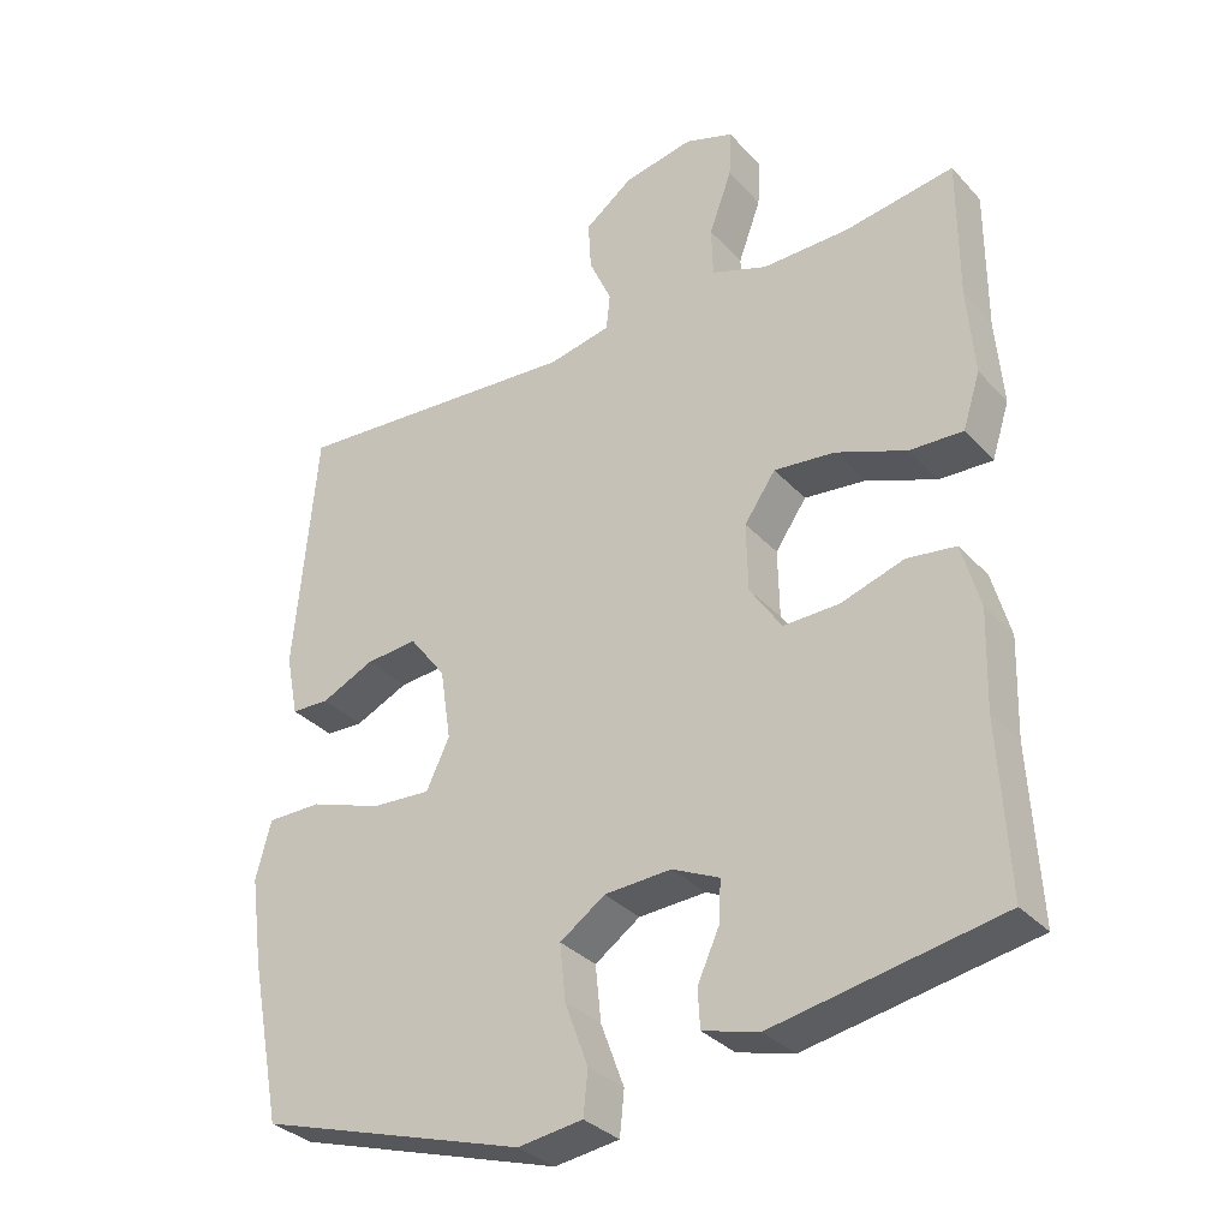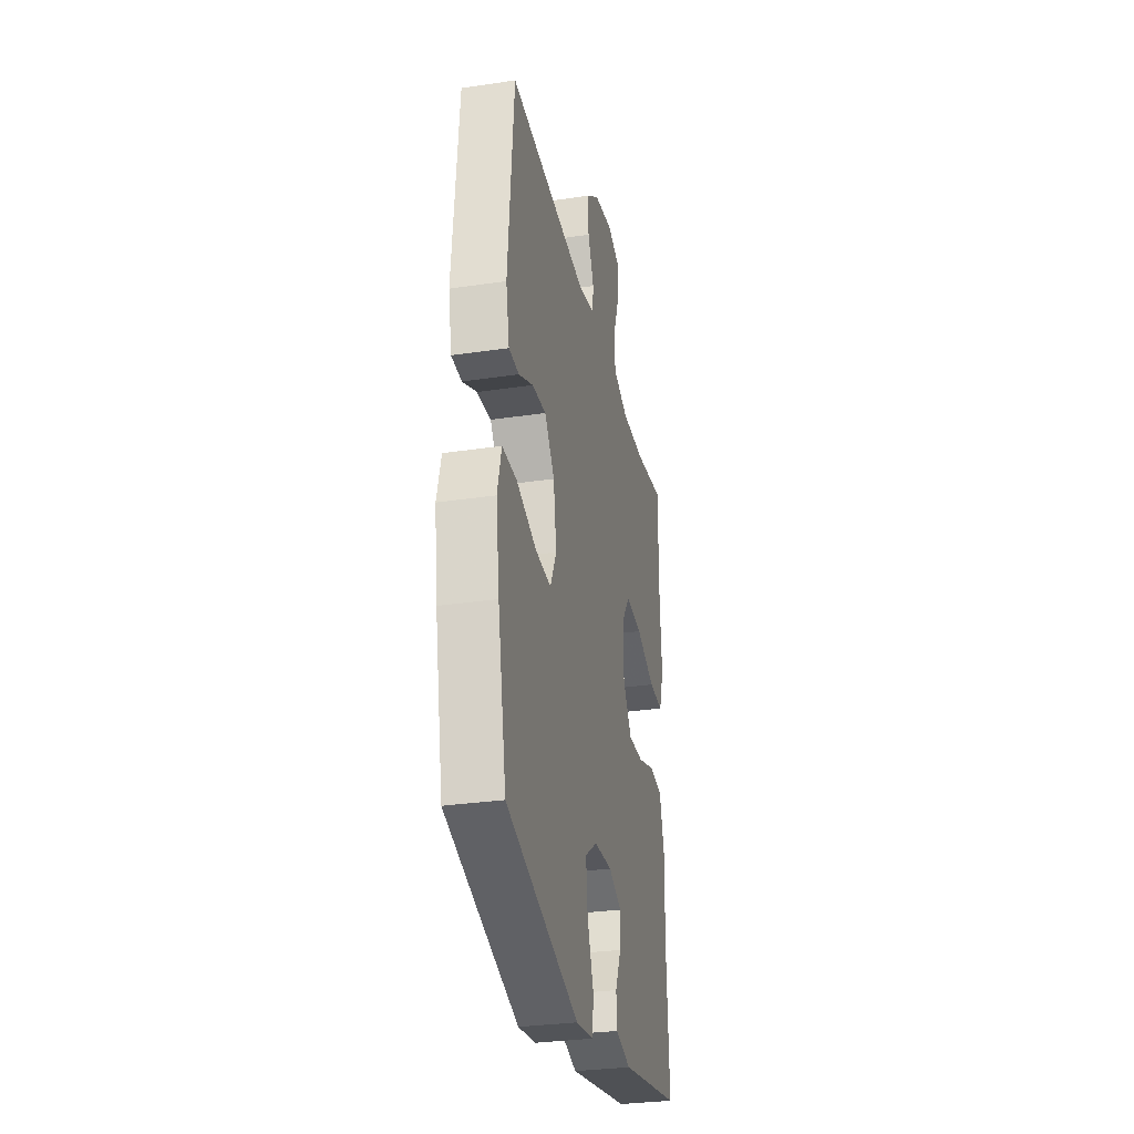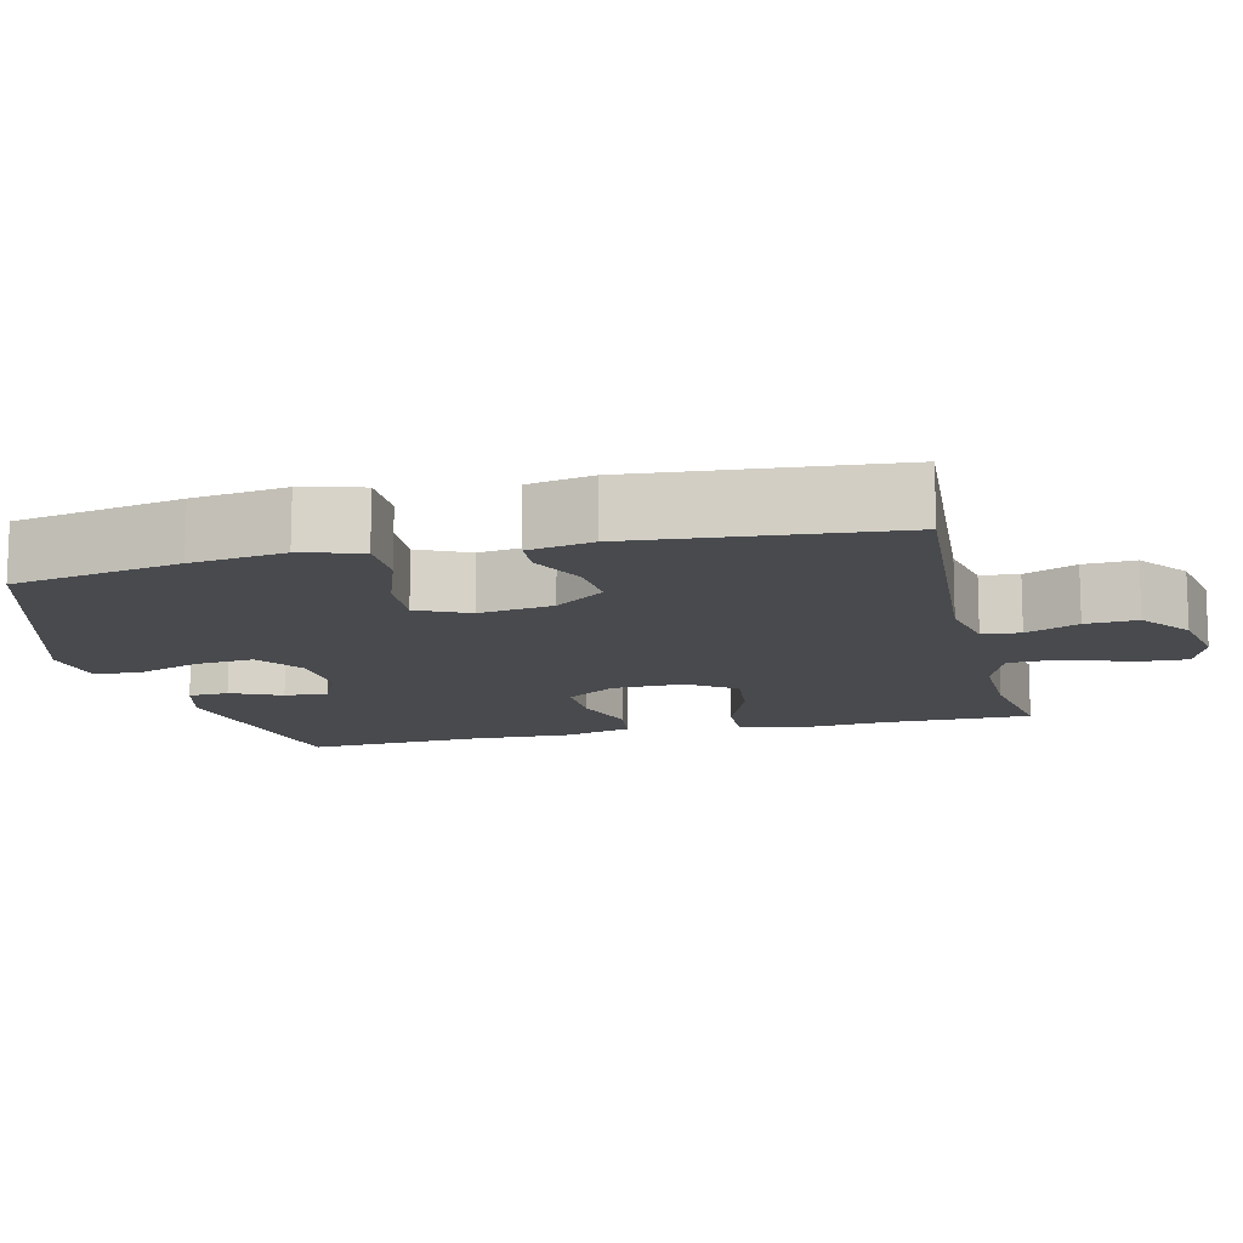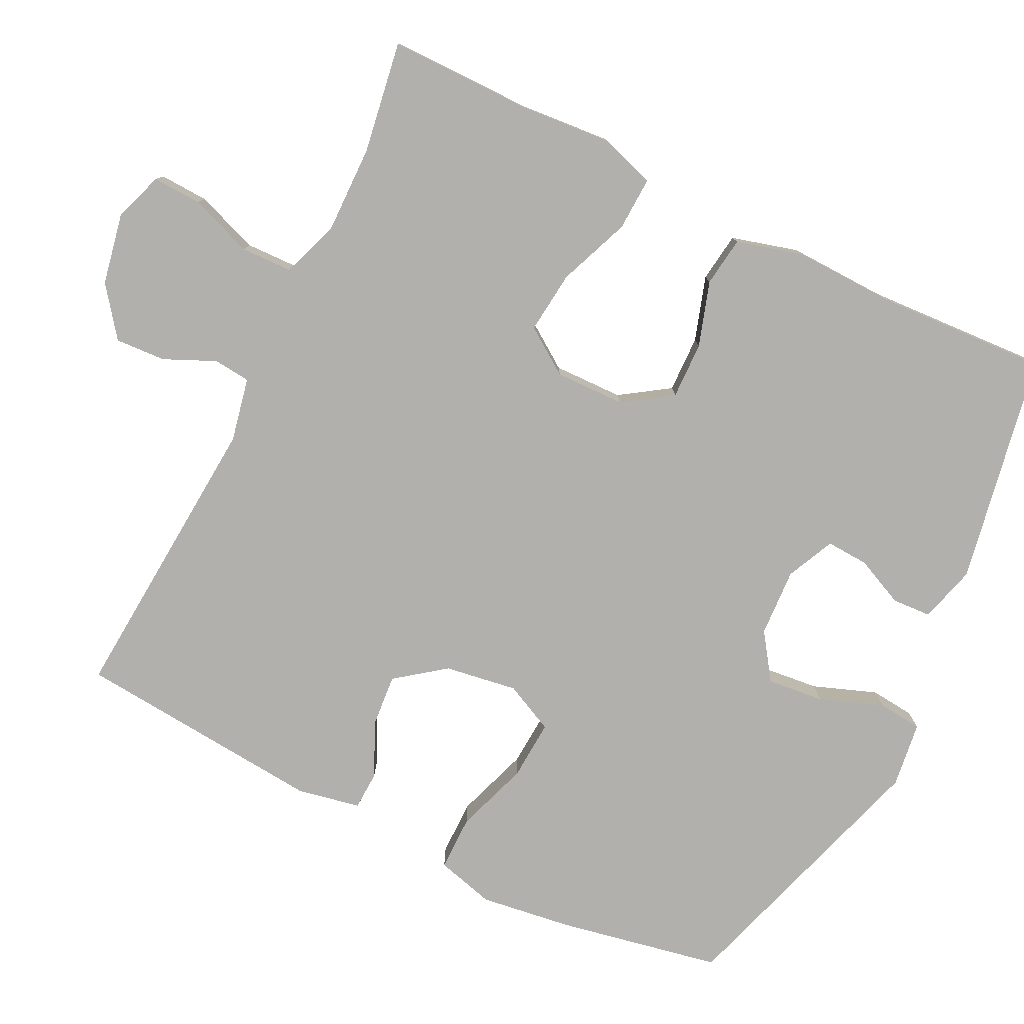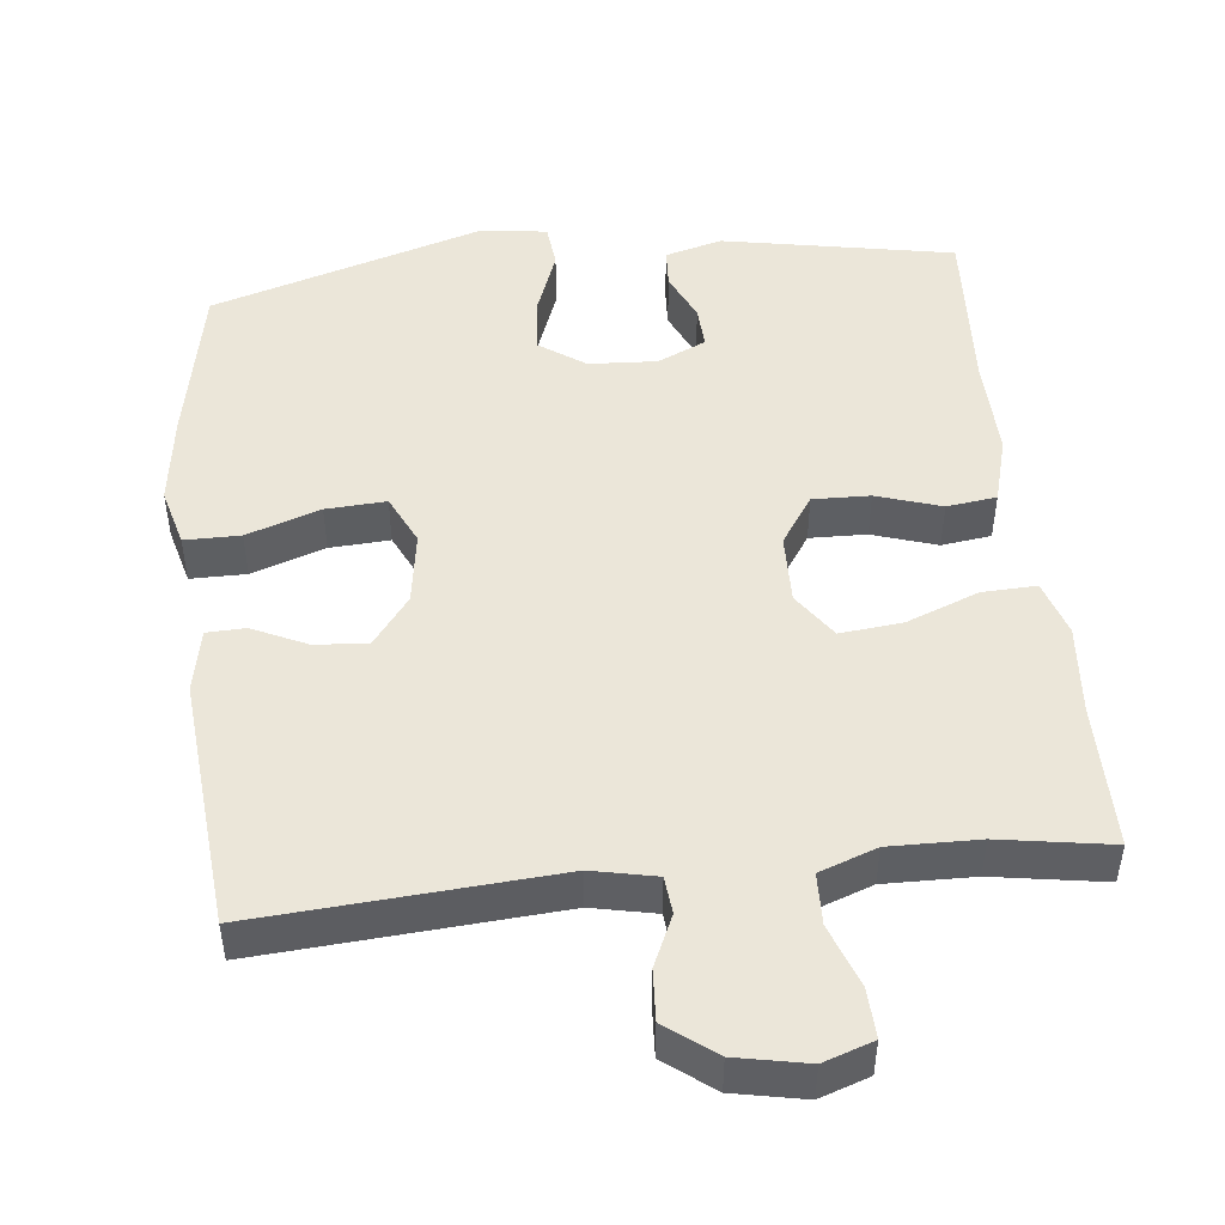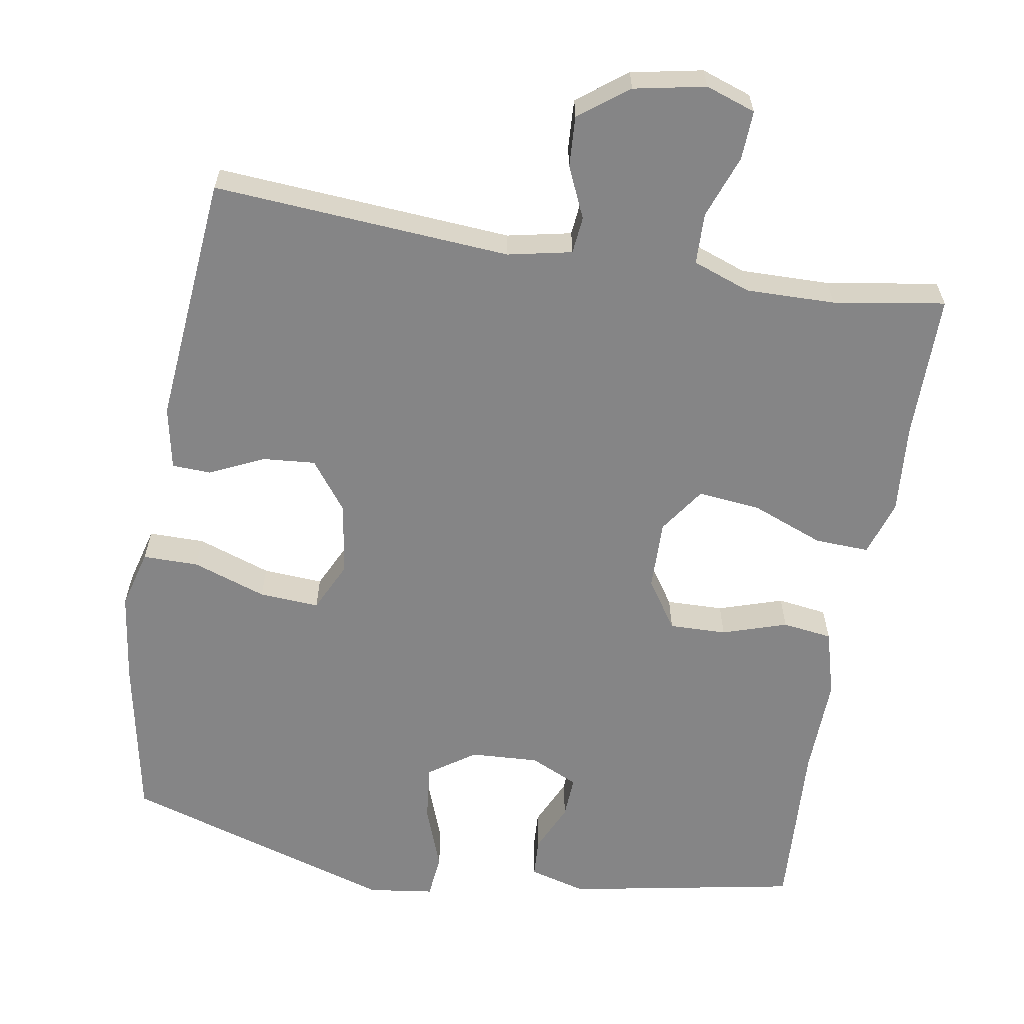
<metadata>
{"format":"obj","ext":"obj","renderer":"f3d","projection":"perspective","resolution":1024,"background":"white","views":[{"elev":-32.8,"azim":35.0,"up":"+Z"},{"elev":-30.6,"azim":-77.9,"up":"+Z"},{"elev":-12.9,"azim":-76.6,"up":"+Y"},{"elev":-78.8,"azim":63.7,"up":"+Y"},{"elev":48.3,"azim":-6.1,"up":"+Y"},{"elev":-61.9,"azim":-9.6,"up":"+Y"}]}
</metadata>
<code>
v -0.5 0.07 -0.5
v -0.543 0.07 -0.279
v -0.56 0.07 -0.156
v -0.539 0.07 -0.077
v -0.464 0.07 -0.077
v -0.365 0.07 -0.111
v -0.284 0.07 -0.116
v -0.252 0.07 -0.049
v -0.267 0.07 0.049
v -0.317 0.07 0.115
v -0.388 0.07 0.109
v -0.461 0.07 0.075
v -0.513 0.07 0.077
v -0.53 0.07 0.162
v -0.5 0.07 0.5
v -0.1 0.07 0.471
v -0.014 0.07 0.489
v -0.009 0.07 0.539
v -0.04 0.07 0.608
v -0.044 0.07 0.676
v 0.022 0.07 0.726
v 0.118 0.07 0.745
v 0.185 0.07 0.722
v 0.182 0.07 0.656
v 0.151 0.07 0.571
v 0.153 0.07 0.502
v 0.23 0.07 0.474
v 0.35 0.07 0.476
v 0.5 0.07 0.5
v 0.5 0.07 0.304
v 0.51 0.07 0.183
v 0.486 0.07 0.108
v 0.413 0.07 0.111
v 0.316 0.07 0.149
v 0.232 0.07 0.158
v 0.189 0.07 0.096
v 0.191 0.07 0.002
v 0.235 0.07 -0.064
v 0.312 0.07 -0.062
v 0.399 0.07 -0.034
v 0.466 0.07 -0.043
v 0.491 0.07 -0.133
v 0.487 0.07 -0.267
v 0.5 0.07 -0.5
v 0.189 0.07 -0.558
v 0.112 0.07 -0.537
v 0.109 0.07 -0.484
v 0.139 0.07 -0.418
v 0.142 0.07 -0.361
v 0.077 0.07 -0.331
v -0.015 0.07 -0.336
v -0.077 0.07 -0.379
v -0.069 0.07 -0.456
v -0.037 0.07 -0.542
v -0.043 0.07 -0.602
v -0.132 0.07 -0.614
v -0.5 0 -0.5
v -0.543 0 -0.279
v -0.56 0 -0.156
v -0.539 0 -0.077
v -0.464 0 -0.077
v -0.365 0 -0.111
v -0.284 0 -0.116
v -0.252 0 -0.049
v -0.267 0 0.049
v -0.317 0 0.115
v -0.388 0 0.109
v -0.461 0 0.075
v -0.513 0 0.077
v -0.53 0 0.162
v -0.5 0 0.5
v -0.1 0 0.471
v -0.014 0 0.489
v -0.009 0 0.539
v -0.04 0 0.608
v -0.044 0 0.676
v 0.022 0 0.726
v 0.118 0 0.745
v 0.185 0 0.722
v 0.182 0 0.656
v 0.151 0 0.571
v 0.153 0 0.502
v 0.23 0 0.474
v 0.35 0 0.476
v 0.5 0 0.5
v 0.5 0 0.304
v 0.51 0 0.183
v 0.486 0 0.108
v 0.413 0 0.111
v 0.316 0 0.149
v 0.232 0 0.158
v 0.189 0 0.096
v 0.191 0 0.002
v 0.235 0 -0.064
v 0.312 0 -0.062
v 0.399 0 -0.034
v 0.466 0 -0.043
v 0.491 0 -0.133
v 0.487 0 -0.267
v 0.5 0 -0.5
v 0.189 0 -0.558
v 0.112 0 -0.537
v 0.109 0 -0.484
v 0.139 0 -0.418
v 0.142 0 -0.361
v 0.077 0 -0.331
v -0.015 0 -0.336
v -0.077 0 -0.379
v -0.069 0 -0.456
v -0.037 0 -0.542
v -0.043 0 -0.602
v -0.132 0 -0.614
f 4 5 6
f 3 4 6
f 2 3 6
f 1 2 6
f 56 1 6
f 55 56 6
f 54 55 6
f 53 54 6
f 52 53 6 7
f 51 52 7 8
f 50 51 8 9
f 49 50 9 10
f 46 47 48
f 45 46 48
f 44 45 48
f 43 44 48
f 43 48 49
f 42 43 49
f 41 42 49
f 40 41 49
f 39 40 49
f 38 39 49
f 37 38 49 10
f 32 33 34
f 31 32 34
f 30 31 34
f 30 34 35
f 29 30 35
f 28 29 35
f 27 28 35 36
f 23 24 25
f 22 23 25
f 21 22 25
f 20 21 25
f 19 20 25
f 18 19 25
f 17 18 25 26
f 26 27 36
f 17 26 36
f 16 17 36
f 14 15 16
f 13 14 16
f 12 13 16
f 11 12 16
f 16 36 37 10
f 10 11 16
f 62 61 60
f 62 60 59
f 62 59 58
f 62 58 57
f 62 57 112
f 62 112 111
f 62 111 110
f 62 110 109
f 63 62 109 108
f 64 63 108 107
f 65 64 107 106
f 66 65 106 105
f 104 103 102
f 104 102 101
f 104 101 100
f 104 100 99
f 105 104 99
f 105 99 98
f 105 98 97
f 105 97 96
f 105 96 95
f 105 95 94
f 66 105 94 93
f 90 89 88
f 90 88 87
f 90 87 86
f 91 90 86
f 91 86 85
f 91 85 84
f 92 91 84 83
f 81 80 79
f 81 79 78
f 81 78 77
f 81 77 76
f 81 76 75
f 81 75 74
f 82 81 74 73
f 92 83 82
f 92 82 73
f 92 73 72
f 72 71 70
f 72 70 69
f 72 69 68
f 72 68 67
f 66 93 92 72
f 72 67 66
f 1 57 58 2
f 2 58 59 3
f 3 59 60 4
f 4 60 61 5
f 5 61 62 6
f 6 62 63 7
f 7 63 64 8
f 8 64 65 9
f 9 65 66 10
f 10 66 67 11
f 11 67 68 12
f 12 68 69 13
f 13 69 70 14
f 14 70 71 15
f 15 71 72 16
f 16 72 73 17
f 17 73 74 18
f 18 74 75 19
f 19 75 76 20
f 20 76 77 21
f 21 77 78 22
f 22 78 79 23
f 23 79 80 24
f 24 80 81 25
f 25 81 82 26
f 26 82 83 27
f 27 83 84 28
f 28 84 85 29
f 29 85 86 30
f 30 86 87 31
f 31 87 88 32
f 32 88 89 33
f 33 89 90 34
f 34 90 91 35
f 35 91 92 36
f 36 92 93 37
f 37 93 94 38
f 38 94 95 39
f 39 95 96 40
f 40 96 97 41
f 41 97 98 42
f 42 98 99 43
f 43 99 100 44
f 44 100 101 45
f 45 101 102 46
f 46 102 103 47
f 47 103 104 48
f 48 104 105 49
f 49 105 106 50
f 50 106 107 51
f 51 107 108 52
f 52 108 109 53
f 53 109 110 54
f 54 110 111 55
f 55 111 112 56
f 56 112 57 1

</code>
